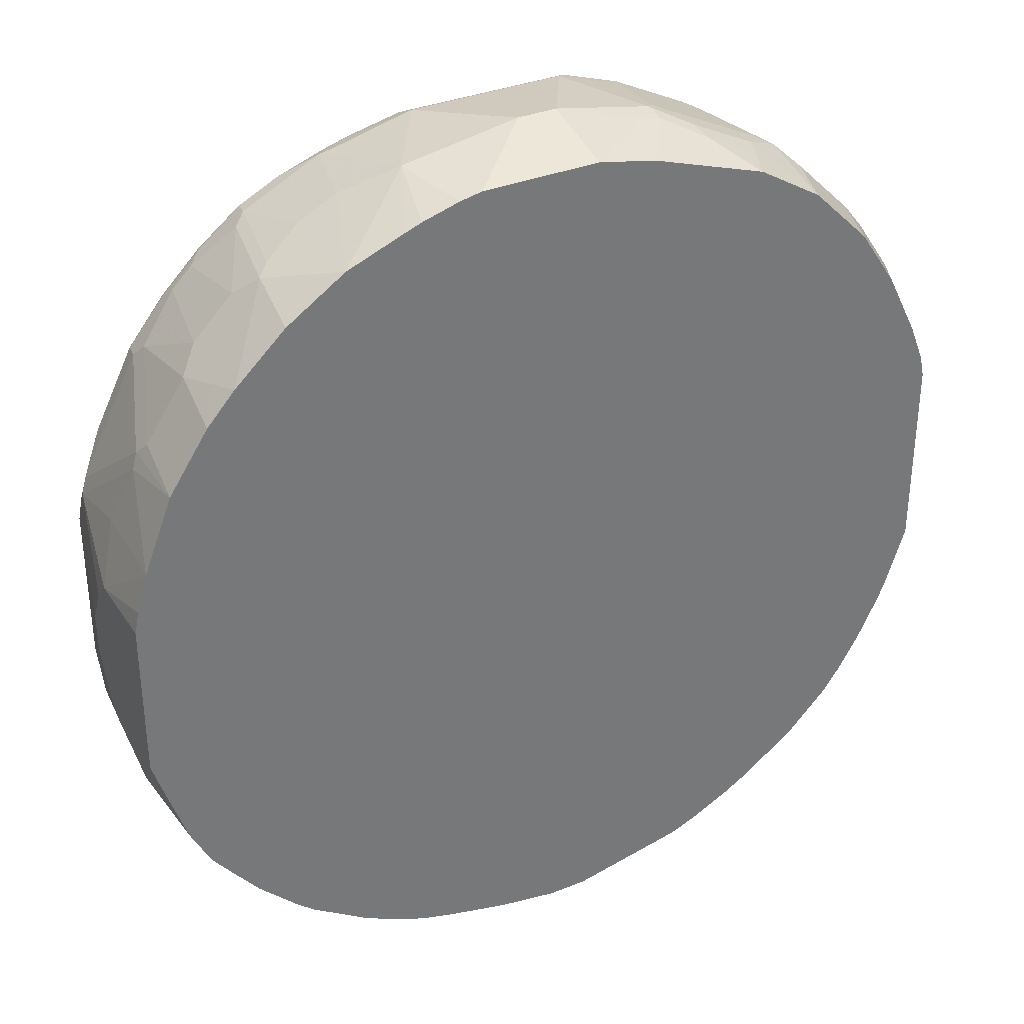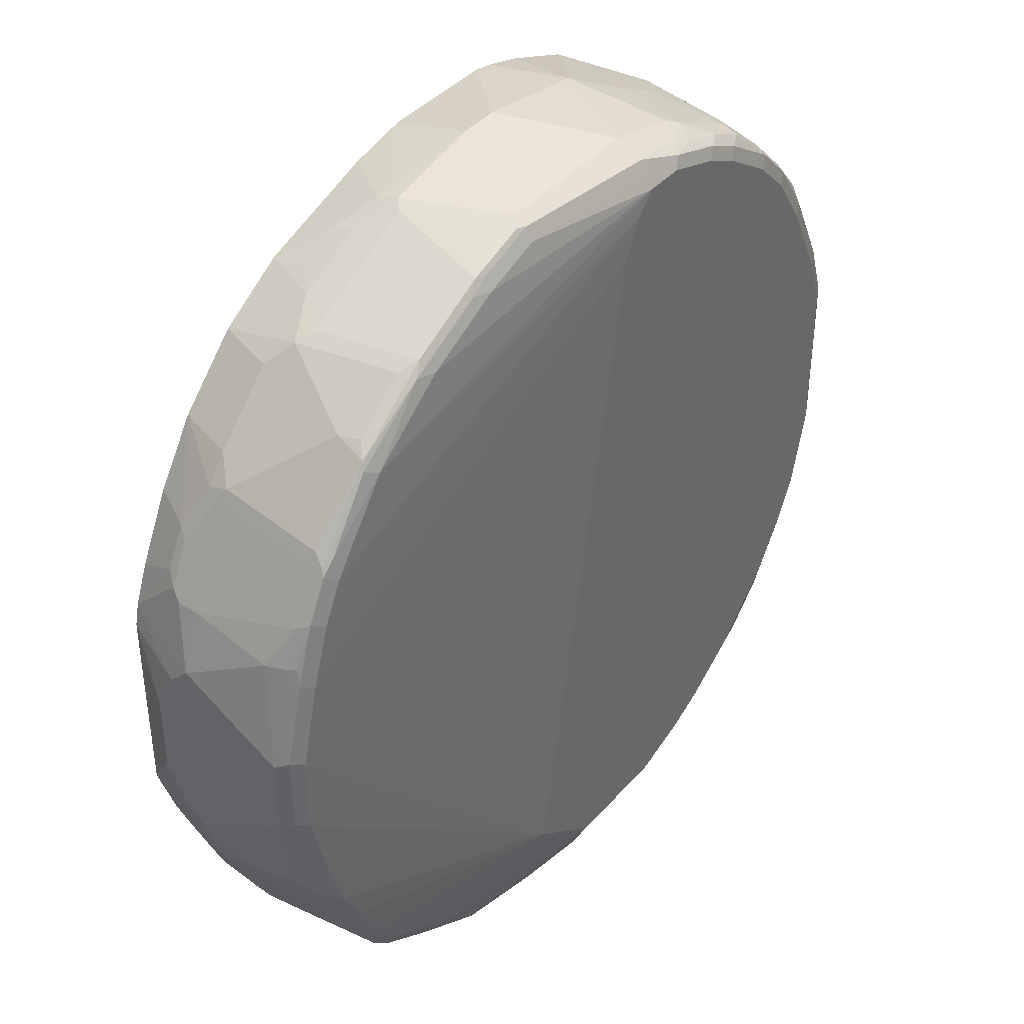
<metadata>
{"format":"obj","ext":"obj","renderer":"f3d","projection":"perspective","resolution":1024,"background":"white","views":[{"elev":34.5,"azim":-28.6,"up":"+Z"},{"elev":40.3,"azim":126.8,"up":"+Z"}]}
</metadata>
<code>
v -0.4194 0.7435 0.07623
v -0.4003 0.8388 0.1143
v -0.4194 0.7626 0.05717
v -0.4194 0.6673 0.05717
v -0.4193 0.6673 0.07623
v -0.4156 0.6673 0.09529
v -0.4151 0.6673 0.09735
v -0.4046 0.6673 0.1334
v -0.4003 0.7626 0.1334
v -0.3956 0.8603 0.09529
v -0.4003 0.8579 0.07623
v -0.3812 0.7435 0.1906
v -0.3749 0.7499 0.2033
v -0.394 0.8452 0.127
v -0.4194 0.7816 0.01906
v -0.4194 0.6673 -0.03811
v -0.3765 0.6673 0.2049
v -0.3876 0.8643 0.1143
v -0.3908 0.8722 0.08576
v -0.394 0.8706 0.07623
v -0.3908 0.8531 0.1239
v -0.3956 0.8674 -0.08576
v -0.4003 0.8579 -0.07623
v -0.3685 0.7372 0.216
v -0.3304 0.8325 0.2542
v -0.3368 0.8452 0.2415
v -0.3336 0.8627 0.2383
v -0.3717 0.8627 0.162
v -0.3765 0.8603 0.1525
v -0.4194 0.7816 -0.01906
v -0.4194 0.7435 -0.07623
v -0.4193 0.6673 -0.07623
v -0.3384 0.6673 0.2621
v -0.3304 0.7372 0.2732
v -0.3717 0.8722 0.1429
v -0.3812 0.877 0.07623
v -0.394 0.8706 -0.07623
v -0.3765 0.8674 -0.162
v -0.3884 0.8579 -0.1334
v -0.3956 0.8484 -0.1239
v -0.4003 0.8388 -0.1143
v -0.4194 0.7626 -0.05717
v -0.3113 0.7562 0.2923
v -0.2923 0.8516 0.2923
v -0.2987 0.8643 0.2796
v -0.3336 0.8722 0.2192
v -0.2955 0.8722 0.2764
v -0.4003 0.7435 -0.1525
v -0.4074 0.6673 -0.1143
v -0.3113 0.6673 0.2923
v -0.3622 0.877 0.1334
v -0.3812 0.877 -0.07623
v -0.3749 0.8706 -0.1525
v -0.3646 0.8722 -0.1715
v -0.3575 0.8674 -0.2001
v -0.3694 0.8388 -0.1906
v -0.3765 0.8293 -0.181
v -0.3956 0.7531 -0.162
v -0.2732 0.7562 0.3304
v -0.2732 0.8516 0.3114
v -0.2605 0.8643 0.3177
v -0.324 0.877 0.2096
v -0.2859 0.877 0.2669
v -0.2573 0.8722 0.3145
v -0.394 0.7435 -0.1652
v -0.3884 0.6673 -0.1715
v -0.2621 0.6673 0.3383
v -0.2542 0.7372 0.3495
v -0.3622 0.877 -0.1525
v -0.3455 0.8722 -0.2096
v -0.3193 0.8674 -0.2574
v -0.3312 0.8579 -0.2478
v -0.3503 0.8198 -0.2288
v -0.3575 0.8102 -0.2192
v -0.3765 0.7531 -0.2001
v -0.2351 0.8325 0.3495
v -0.2224 0.8452 0.3558
v -0.2192 0.8627 0.3526
v -0.2478 0.877 0.305
v -0.2002 0.8722 0.3526
v -0.3749 0.7435 -0.2033
v -0.3693 0.6673 -0.2096
v -0.2049 0.6673 0.3765
v -0.2415 0.7499 0.3558
v -0.3431 0.877 -0.1906
v -0.3074 0.8722 -0.2669
v -0.3113 0.8579 -0.2732
v -0.3304 0.8388 -0.2542
v -0.3495 0.8007 -0.2351
v -0.3685 0.7435 -0.216
v -0.2034 0.769 0.3749
v -0.1462 0.8452 0.3939
v -0.1811 0.8627 0.3717
v -0.1906 0.877 0.3431
v -0.162 0.8722 0.3717
v -0.3304 0.7435 -0.2732
v -0.3495 0.6673 -0.235
v -0.1525 0.6673 0.3973
v -0.1143 0.7435 0.4193
v -0.1652 0.769 0.3939
v -0.305 0.877 -0.2478
v -0.2693 0.8722 -0.305
v -0.3113 0.7626 -0.2923
v -0.2732 0.8579 -0.3114
v -0.2923 0.7816 -0.3114
v -0.1143 0.8603 0.3956
v -0.143 0.8531 0.3908
v -0.1525 0.8555 0.386
v -0.1715 0.8603 0.3765
v -0.1334 0.8388 0.4003
v -0.1334 0.8643 0.3876
v -0.1525 0.877 0.3622
v -0.1048 0.8722 0.3908
v -0.3113 0.7245 -0.2923
v -0.3241 0.6673 -0.2668
v -0.1334 0.6673 0.4046
v -0.09737 0.6673 0.4151
v -0.09527 0.6673 0.4156
v -0.07621 0.6673 0.4193
v 4.292e-05 0.7435 0.4385
v -0.05715 0.8388 0.4193
v -0.2478 0.877 -0.305
v -0.2121 0.8722 -0.3431
v -0.2144 0.8674 -0.3526
v -0.2621 0.8674 -0.3145
v -0.2351 0.8388 -0.3495
v -0.2732 0.7626 -0.3304
v -0.05715 0.8643 0.4066
v -0.09527 0.877 0.3812
v -0.09527 0.8706 0.3939
v -0.2732 0.7245 -0.3304
v -0.286 0.6673 -0.3049
v 0.03808 0.6673 0.4193
v 0.03808 0.7435 0.4385
v 0.09527 0.8388 0.4193
v 0.1048 0.8484 0.4146
v -0.1906 0.877 -0.3431
v -0.197 0.8706 -0.3558
v -0.1763 0.8674 -0.3717
v -0.2121 0.8579 -0.3575
v -0.2542 0.7435 -0.3495
v -0.2224 0.8388 -0.3558
v -0.216 0.7626 -0.3685
v 0.09527 0.8516 0.413
v -0.05715 0.8706 0.3939
v -0.05715 0.877 0.3812
v -0.2478 0.7245 -0.3502
v -0.2693 0.6673 -0.3193
v 0.1143 0.7245 0.4193
v 0.09527 0.6673 0.4075
v 0.1334 0.7435 0.4193
v 0.1525 0.8388 0.4003
v 0.162 0.8484 0.3956
v -0.1525 0.877 -0.3622
v -0.1588 0.8706 -0.3749
v -0.1191 0.8674 -0.3908
v -0.1398 0.8516 -0.3939
v -0.174 0.8579 -0.3765
v -0.2383 0.734 -0.3575
v -0.1462 0.8388 -0.3939
v -0.2034 0.7626 -0.3749
v 0.09527 0.8579 0.4003
v 0.1525 0.8516 0.3939
v -0.03808 0.877 0.3622
v 0.1525 0.8579 0.3812
v 0.2287 0.8579 0.3431
v 0.305 0.8579 0.2859
v -0.2097 0.7054 -0.3693
v -0.2121 0.6673 -0.3574
v 0.1358 0.7245 0.4146
v 0.2097 0.6673 0.3693
v 0.174 0.7054 0.3956
v 0.1715 0.7245 0.4003
v 0.143 0.7531 0.4146
v 0.2383 0.8484 0.3575
v 0.1715 0.8531 0.3836
v -0.09527 0.877 -0.3812
v -0.1017 0.8706 -0.3939
v -0.08259 0.8516 -0.413
v -0.1334 0.8388 -0.4003
v -0.1239 0.734 -0.4146
v -0.2002 0.7149 -0.3765
v -0.1652 0.7626 -0.3939
v 0.3622 0.8579 0.2096
v -0.01902 0.877 0.3241
v 0.2478 0.8531 0.3455
v 0.3177 0.8516 0.2923
v 0.3622 0.8531 0.2311
v -0.174 0.6673 -0.3764
v 0.2351 0.7245 0.3685
v 0.2121 0.7054 0.3765
v 0.2732 0.6673 0.3304
v 0.1843 0.7245 0.3939
v 0.2574 0.7531 0.3575
v 0.2542 0.8388 0.3495
v 0.305 0.8388 0.3121
v 0.3145 0.8484 0.3002
v 0.01902 0.877 -0.3812
v 0.01264 0.8706 -0.3939
v -0.06983 0.8643 -0.4066
v -0.07621 0.8388 -0.4193
v -0.1143 0.7435 -0.4193
v -0.1525 0.7626 -0.4003
v -0.1048 0.7149 -0.4146
v -0.1501 0.6673 -0.386
v 0.3749 0.8516 0.216
v 0.3812 0.8579 0.1715
v 0.4003 0.8579 0.1143
v 0.4193 0.8579 0.03811
v 0.09527 0.877 -0.3241
v 0.3717 0.8484 0.224
v 0.2224 0.7245 0.3749
v 0.2732 0.7435 0.3495
v 0.3304 0.6673 0.2732
v 0.2923 0.7245 0.3304
v 0.3113 0.8198 0.3114
v 0.3177 0.8388 0.2987
v 0.3685 0.8388 0.2351
v 0.1525 0.8579 -0.3812
v 0.09527 0.8579 -0.4003
v 0.0254 0.8643 -0.4066
v 0.2859 0.8579 -0.305
v 0.2287 0.8579 -0.3431
v 0.09527 0.8388 -0.4193
v -0.01902 0.7435 -0.4385
v -0.09527 0.7245 -0.4193
v -0.05715 0.6673 -0.4098
v -0.1167 0.6673 -0.3956
v 0.3749 0.8388 0.2224
v 0.394 0.8516 0.1779
v 0.413 0.8516 0.1207
v 0.4321 0.8516 0.04447
v 0.4193 0.8579 -0.03811
v 0.4003 0.8579 -0.1143
v 0.3812 0.8579 -0.1715
v 0.3622 0.8579 -0.2096
v 0.324 0.8579 -0.2669
v 0.3694 0.7245 0.2478
v 0.3495 0.7245 0.2732
v 0.3685 0.6673 0.2161
v 0.3884 0.7054 0.2096
v 0.3685 0.7435 0.2542
v 0.1811 0.8484 -0.3908
v 0.08889 0.8516 -0.413
v 0.3019 0.8547 -0.3018
v 0.2446 0.8547 -0.3399
v 0.1715 0.8198 -0.4003
v 0.1334 0.7435 -0.4193
v 0.03808 0.7435 -0.4385
v 4.292e-05 0.6673 -0.4193
v 0.3749 0.7435 0.2415
v 0.413 0.7435 0.1652
v 0.394 0.8388 0.1842
v 0.4003 0.8388 0.1715
v 0.4146 0.8388 0.1358
v 0.4099 0.8484 0.1382
v 0.4385 0.8388 0.03811
v 0.4321 0.8516 -0.03176
v 0.413 0.8516 -0.108
v 0.4099 0.8484 -0.1429
v 0.3781 0.8547 -0.1874
v 0.359 0.8547 -0.2256
v 0.3209 0.8547 -0.2828
v 0.3765 0.734 0.2383
v 0.3749 0.6673 0.2034
v 0.4075 0.7054 0.1715
v 0.3956 0.7149 0.2001
v 0.197 0.8261 -0.3876
v 0.2542 0.8452 -0.3495
v 0.3113 0.8452 -0.3114
v 0.1843 0.8134 -0.3939
v 0.1843 0.7181 -0.3939
v 0.1498 0.6673 -0.3969
v 0.1334 0.7221 -0.4146
v 0.1143 0.7245 -0.4193
v 0.03808 0.6673 -0.4193
v 0.4146 0.7149 0.162
v 0.4193 0.7435 0.1525
v 0.4193 0.8198 0.1334
v 0.4385 0.7435 0.09529
v 0.4385 0.8388 -0.03811
v 0.4193 0.8198 -0.1334
v 0.4003 0.8388 -0.1715
v 0.3876 0.8452 -0.1969
v 0.3685 0.8452 -0.2351
v 0.3717 0.8484 -0.2192
v 0.4162 0.8357 -0.1302
v 0.3304 0.8452 -0.2923
v 0.394 0.6673 0.1652
v 0.4003 0.6673 0.1525
v 0.4146 0.6673 0.1167
v 0.2732 0.7499 -0.3495
v 0.2605 0.7372 -0.3558
v 0.2605 0.7181 -0.3558
v 0.1763 0.6673 -0.386
v 0.1334 0.6673 -0.4003
v 0.4193 0.7245 0.1525
v 0.4385 0.7245 0.07623
v 0.4385 0.7435 -0.09529
v 0.4193 0.7435 -0.1525
v 0.4067 0.7499 -0.1779
v 0.3685 0.7499 -0.2542
v 0.4193 0.6673 0.09529
v 0.2732 0.7308 -0.3495
v 0.2935 0.6673 -0.3126
v 0.2574 0.7006 -0.3526
v 0.2144 0.6673 -0.3669
v 0.4385 0.7054 0.03811
v 0.4385 0.7245 -0.07623
v 0.4337 0.7221 -0.09529
v 0.4193 0.7054 -0.1334
v 0.413 0.7372 -0.1652
v 0.3749 0.7372 -0.2415
v 0.3495 0.7308 -0.2732
v 0.4194 0.6673 0.05717
v 0.3113 0.7118 -0.3114
v 0.2716 0.6673 -0.3288
v 0.3126 0.6673 -0.2936
v 0.2383 0.6673 -0.3526
v 0.4385 0.7054 -0.03811
v 0.4193 0.6673 -0.09529
v 0.413 0.6991 -0.1461
v 0.394 0.7181 -0.2033
v 0.3479 0.6673 -0.2526
v 0.3559 0.7181 -0.2605
v 0.3317 0.6673 -0.2744
v 0.4194 0.6673 -0.05717
v 0.4004 0.6673 -0.1525
v 0.3944 0.6673 -0.167
v 0.3956 0.703 -0.1906
v 0.3908 0.7006 -0.2001
v 0.3698 0.6673 -0.2173
v 0.3889 0.6673 -0.1792
f 1 2 3
f 190 192 213
f 190 213 194
f 192 214 239
f 192 239 215
f 192 215 213
f 194 213 195
f 195 213 216
f 190 212 191
f 195 216 196
f 197 216 217
f 197 217 218
f 197 218 211
f 198 219 220
f 198 220 221
f 198 221 199
f 198 210 222
f 196 216 197
f 190 194 212
f 187 206 188
f 187 211 206
f 180 201 202
f 180 202 203
f 181 203 202
f 181 202 226
f 181 226 204
f 181 204 205
f 181 205 189
f 181 189 182
f 181 183 203
f 184 188 206
f 184 206 230
f 184 230 207
f 185 207 208
f 185 208 209
f 185 209 210
f 186 197 187
f 187 197 211
f 198 222 223
f 198 223 219
f 201 224 249
f 201 249 225
f 213 239 242
f 213 242 216
f 214 238 239
f 214 240 241
f 214 241 238
f 216 242 218
f 216 218 217
f 218 242 251
f 218 251 229
f 219 243 220
f 219 223 243
f 220 244 221
f 220 243 244
f 222 237 263
f 222 263 245
f 222 245 223
f 223 245 246
f 213 215 239
f 179 224 201
f 211 218 229
f 210 236 237
f 201 225 202
f 202 225 226
f 204 226 227
f 204 227 228
f 204 228 205
f 206 211 229
f 206 229 230
f 207 230 231
f 207 231 208
f 208 231 232
f 208 232 209
f 209 232 258
f 209 258 233
f 209 233 210
f 210 233 234
f 210 234 235
f 210 235 236
f 210 237 222
f 223 246 243
f 179 244 224
f 179 200 221
f 147 168 169
f 147 169 148
f 149 150 170
f 149 170 151
f 150 171 172
f 150 172 170
f 151 170 172
f 147 182 168
f 151 172 173
f 151 174 152
f 152 174 153
f 153 175 186
f 153 186 176
f 153 176 163
f 153 174 194
f 153 194 175
f 151 173 174
f 147 159 182
f 146 167 164
f 146 166 167
f 139 155 178
f 139 178 156
f 139 156 179
f 139 179 157
f 139 157 158
f 140 158 160
f 140 160 142
f 141 143 159
f 141 159 147
f 142 160 183
f 142 183 161
f 143 161 159
f 144 163 165
f 144 165 162
f 145 162 146
f 146 162 165
f 146 165 166
f 154 177 178
f 154 178 155
f 156 178 179
f 157 179 201
f 171 191 172
f 171 192 190
f 172 191 212
f 172 212 193
f 172 193 173
f 173 193 174
f 174 193 212
f 174 212 194
f 175 194 195
f 175 195 196
f 175 196 197
f 175 197 186
f 177 198 199
f 177 199 178
f 178 199 221
f 178 221 200
f 178 200 179
f 171 190 191
f 179 221 244
f 168 189 169
f 167 188 184
f 157 201 180
f 157 180 158
f 158 180 160
f 159 161 183
f 159 183 181
f 159 181 182
f 160 180 203
f 160 203 183
f 163 176 165
f 164 167 184
f 164 184 207
f 164 207 185
f 165 176 186
f 165 186 166
f 166 186 167
f 167 186 187
f 167 187 188
f 168 182 189
f 137 155 138
f 224 247 248
f 224 244 243
f 281 299 282
f 281 282 287
f 282 300 283
f 282 299 300
f 283 300 301
f 283 301 284
f 284 301 285
f 280 291 298
f 285 301 302
f 291 303 298
f 292 304 294
f 292 294 293
f 294 304 305
f 294 305 306
f 294 306 307
f 294 307 295
f 285 302 288
f 278 280 279
f 278 297 280
f 277 280 297
f 268 292 271
f 269 270 292
f 270 288 302
f 270 302 314
f 270 314 316
f 270 316 304
f 270 304 292
f 271 293 294
f 271 294 272
f 271 292 293
f 272 294 295
f 272 295 273
f 273 296 275
f 273 275 274
f 275 296 276
f 277 297 278
f 277 291 280
f 298 303 308
f 299 309 310
f 299 310 311
f 299 311 300
f 313 324 325
f 313 325 314
f 314 325 326
f 314 326 316
f 316 326 318
f 320 327 321
f 321 328 322
f 322 328 329
f 322 329 330
f 322 330 323
f 323 330 331
f 323 331 324
f 324 326 325
f 324 331 332
f 329 333 331
f 329 331 330
f 331 333 332
f 313 323 324
f 268 269 292
f 312 323 313
f 311 321 322
f 300 311 312
f 300 312 301
f 301 312 313
f 301 313 302
f 302 313 314
f 303 315 308
f 304 316 305
f 305 317 306
f 305 316 318
f 306 317 319
f 306 319 307
f 308 315 327
f 308 327 320
f 309 320 321
f 309 321 310
f 310 321 311
f 311 322 312
f 312 322 323
f 224 248 249
f 266 291 277
f 266 289 290
f 235 260 261
f 235 261 262
f 235 262 236
f 236 262 237
f 237 262 263
f 238 242 239
f 238 241 267
f 234 260 235
f 238 267 264
f 240 265 241
f 241 265 266
f 241 266 277
f 241 277 267
f 242 264 251
f 243 268 247
f 243 246 269
f 238 264 242
f 234 259 260
f 233 259 234
f 233 258 259
f 224 243 247
f 225 249 276
f 225 276 250
f 225 250 227
f 225 227 226
f 229 251 252
f 229 252 253
f 229 253 230
f 230 253 254
f 230 254 255
f 230 255 256
f 230 256 231
f 231 256 255
f 231 255 232
f 232 255 257
f 232 257 281
f 232 281 258
f 243 269 268
f 245 263 288
f 245 288 270
f 245 270 269
f 257 320 309
f 257 309 299
f 257 299 281
f 258 281 260
f 258 260 259
f 260 282 283
f 260 283 284
f 260 284 285
f 260 285 286
f 260 286 262
f 260 262 261
f 260 281 287
f 262 286 285
f 262 285 288
f 262 288 263
f 264 267 277
f 265 289 266
f 257 308 320
f 266 290 291
f 257 298 308
f 257 279 280
f 245 269 246
f 247 268 271
f 247 271 248
f 248 272 273
f 248 273 274
f 248 274 275
f 248 275 249
f 248 271 272
f 249 275 276
f 251 264 252
f 252 277 278
f 252 278 254
f 252 254 253
f 252 264 277
f 254 278 279
f 254 279 255
f 255 279 257
f 257 280 298
f 137 154 155
f 260 287 282
f 136 153 163
f 19 35 51
f 19 51 36
f 20 36 52
f 20 52 37
f 20 37 22
f 22 37 53
f 22 53 38
f 19 36 20
f 22 38 39
f 22 40 41
f 22 41 23
f 23 41 42
f 23 42 30
f 24 34 25
f 25 34 43
f 25 43 44
f 22 39 40
f 18 35 19
f 18 28 35
f 18 29 28
f 11 20 22
f 11 22 23
f 11 23 30
f 11 30 15
f 12 17 13
f 13 17 24
f 13 24 25
f 13 25 26
f 13 26 14
f 14 27 28
f 14 28 29
f 14 29 21
f 14 26 27
f 16 31 32
f 17 33 34
f 17 34 24
f 18 21 29
f 25 44 45
f 25 45 26
f 26 45 27
f 27 46 35
f 36 185 210
f 36 210 198
f 36 198 177
f 36 177 154
f 36 154 137
f 36 137 122
f 36 122 101
f 36 101 85
f 36 85 69
f 36 69 52
f 37 52 69
f 37 69 53
f 38 53 54
f 38 54 70
f 38 70 55
f 38 55 56
f 38 56 57
f 36 164 185
f 10 21 18
f 36 146 164
f 36 112 129
f 27 35 28
f 27 45 47
f 27 47 46
f 31 42 41
f 31 41 48
f 31 48 32
f 32 48 49
f 33 50 34
f 34 50 68
f 34 68 59
f 34 59 43
f 35 46 51
f 36 51 62
f 36 62 63
f 36 63 79
f 36 79 94
f 36 94 112
f 36 129 146
f 38 57 40
f 10 14 21
f 10 19 20
f 4 32 49
f 4 49 66
f 4 66 82
f 4 82 97
f 4 97 115
f 4 115 132
f 4 132 148
f 4 16 32
f 4 148 169
f 4 189 205
f 4 205 228
f 4 228 227
f 4 227 250
f 4 250 276
f 4 276 296
f 4 296 273
f 4 169 189
f 3 11 15
f 2 14 10
f 2 13 14
f 136 163 144
f 1 3 15
f 1 15 30
f 1 30 42
f 1 42 31
f 1 31 16
f 1 16 4
f 1 4 5
f 1 5 6
f 1 6 7
f 1 7 8
f 1 8 9
f 1 9 2
f 2 10 11
f 2 11 3
f 2 9 12
f 2 12 13
f 4 273 295
f 4 295 307
f 4 307 319
f 4 319 317
f 4 133 119
f 4 119 118
f 4 118 117
f 4 117 116
f 4 116 98
f 4 98 83
f 4 83 67
f 4 67 50
f 4 50 33
f 4 33 17
f 4 17 8
f 4 8 7
f 4 7 6
f 4 6 5
f 8 17 12
f 8 12 9
f 10 18 19
f 4 150 133
f 10 20 11
f 4 171 150
f 4 214 192
f 4 317 305
f 4 305 318
f 4 318 326
f 4 326 324
f 4 332 333
f 4 333 329
f 4 329 328
f 4 328 321
f 4 321 327
f 4 327 315
f 4 315 303
f 4 303 291
f 4 291 290
f 4 290 289
f 4 289 265
f 4 265 240
f 4 240 214
f 4 192 171
f 38 40 39
f 4 324 332
f 40 58 41
f 99 118 119
f 99 119 120
f 99 120 121
f 99 121 110
f 102 122 137
f 102 137 123
f 102 123 124
f 99 117 118
f 102 124 125
f 104 125 124
f 104 124 126
f 104 126 105
f 105 126 127
f 106 113 111
f 106 111 107
f 106 110 121
f 102 125 104
f 99 116 117
f 98 116 99
f 96 115 97
f 92 107 108
f 92 108 109
f 92 109 93
f 92 100 99
f 92 99 110
f 92 110 106
f 93 109 111
f 93 111 95
f 95 111 113
f 95 113 129
f 95 129 112
f 96 103 105
f 96 105 127
f 96 127 141
f 96 141 131
f 96 131 114
f 96 114 115
f 106 121 128
f 106 128 113
f 107 111 108
f 108 111 109
f 128 136 144
f 128 144 162
f 128 162 145
f 128 145 130
f 129 130 145
f 129 145 146
f 131 141 147
f 131 147 148
f 131 148 132
f 133 149 134
f 133 150 149
f 134 149 151
f 134 151 135
f 135 151 152
f 135 152 153
f 40 57 58
f 135 153 136
f 126 143 141
f 92 106 107
f 126 161 143
f 126 140 142
f 113 128 130
f 113 130 129
f 114 131 132
f 114 132 115
f 119 133 134
f 119 134 120
f 120 134 135
f 120 135 121
f 121 135 136
f 121 136 128
f 123 137 138
f 123 138 124
f 124 138 155
f 124 155 139
f 124 158 140
f 124 140 126
f 126 141 127
f 126 142 161
f 89 96 90
f 124 139 158
f 87 105 103
f 55 71 72
f 55 72 56
f 56 72 73
f 56 73 74
f 56 74 57
f 57 74 75
f 57 75 58
f 58 75 81
f 58 81 65
f 59 76 60
f 59 68 76
f 60 76 77
f 60 77 61
f 61 77 78
f 61 78 64
f 64 78 80
f 64 80 94
f 55 86 71
f 64 94 79
f 55 70 86
f 54 69 85
f 43 59 60
f 41 58 48
f 88 96 89
f 43 60 44
f 44 60 61
f 44 61 45
f 45 61 64
f 45 64 47
f 46 62 51
f 46 47 63
f 46 63 62
f 47 64 79
f 47 79 63
f 48 58 65
f 48 66 49
f 50 67 68
f 53 69 54
f 54 85 70
f 65 81 82
f 48 65 66
f 67 83 68
f 78 95 80
f 80 95 112
f 80 112 94
f 81 90 82
f 82 90 96
f 82 96 97
f 83 98 99
f 83 99 100
f 83 91 84
f 86 102 104
f 86 104 87
f 86 101 122
f 86 122 102
f 65 82 66
f 87 104 105
f 87 96 88
f 87 103 96
f 78 93 95
f 77 93 78
f 83 100 91
f 77 100 92
f 70 85 101
f 68 84 76
f 77 92 93
f 68 83 84
f 70 101 86
f 71 86 87
f 72 87 88
f 72 88 89
f 72 89 73
f 71 87 72
f 74 89 75
f 75 89 90
f 77 91 100
f 77 84 91
f 75 90 81
f 73 89 74
f 76 84 77

</code>
